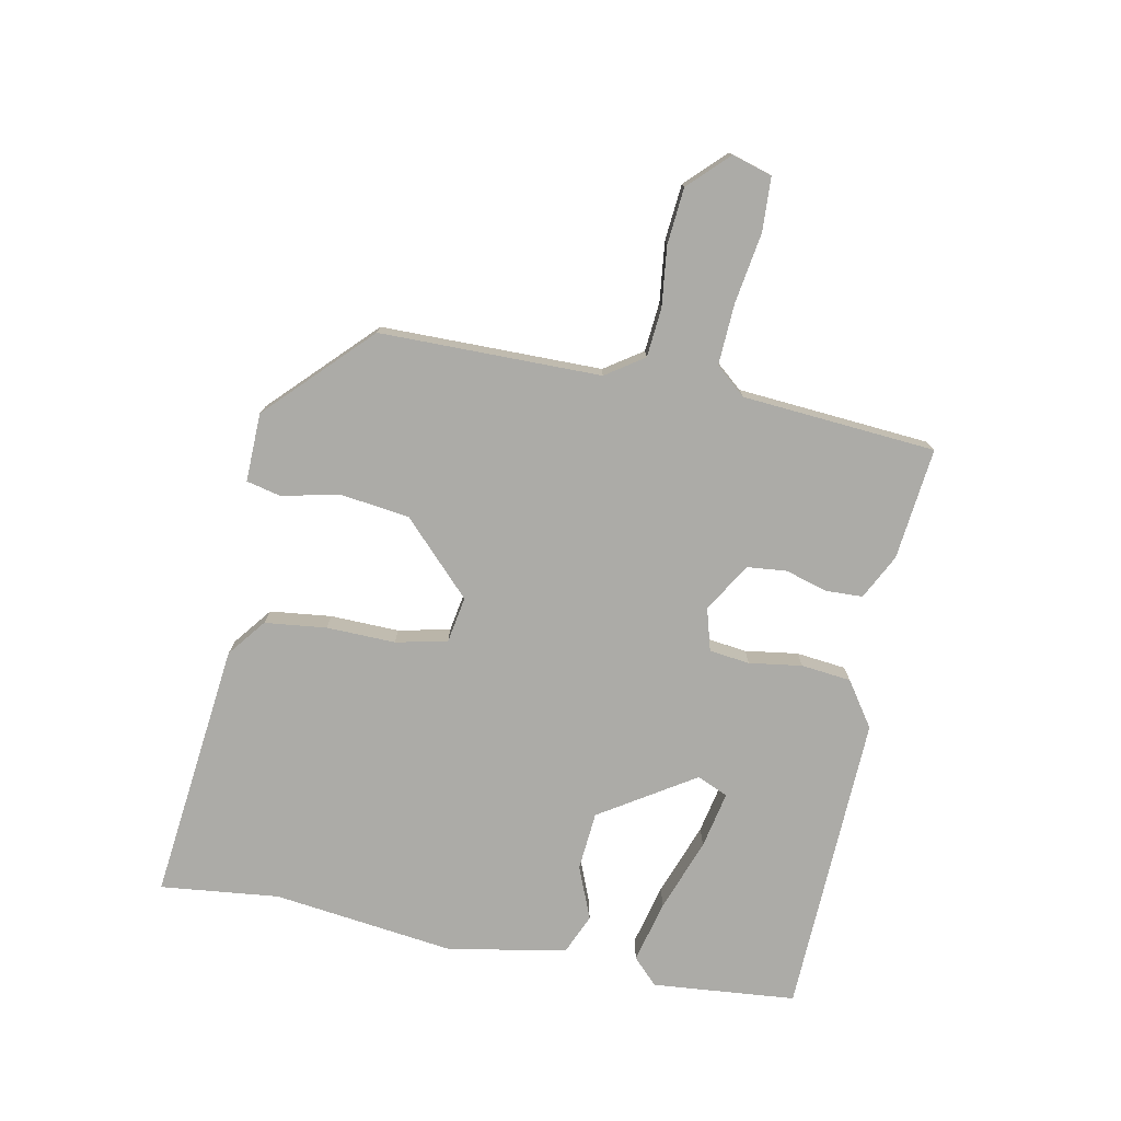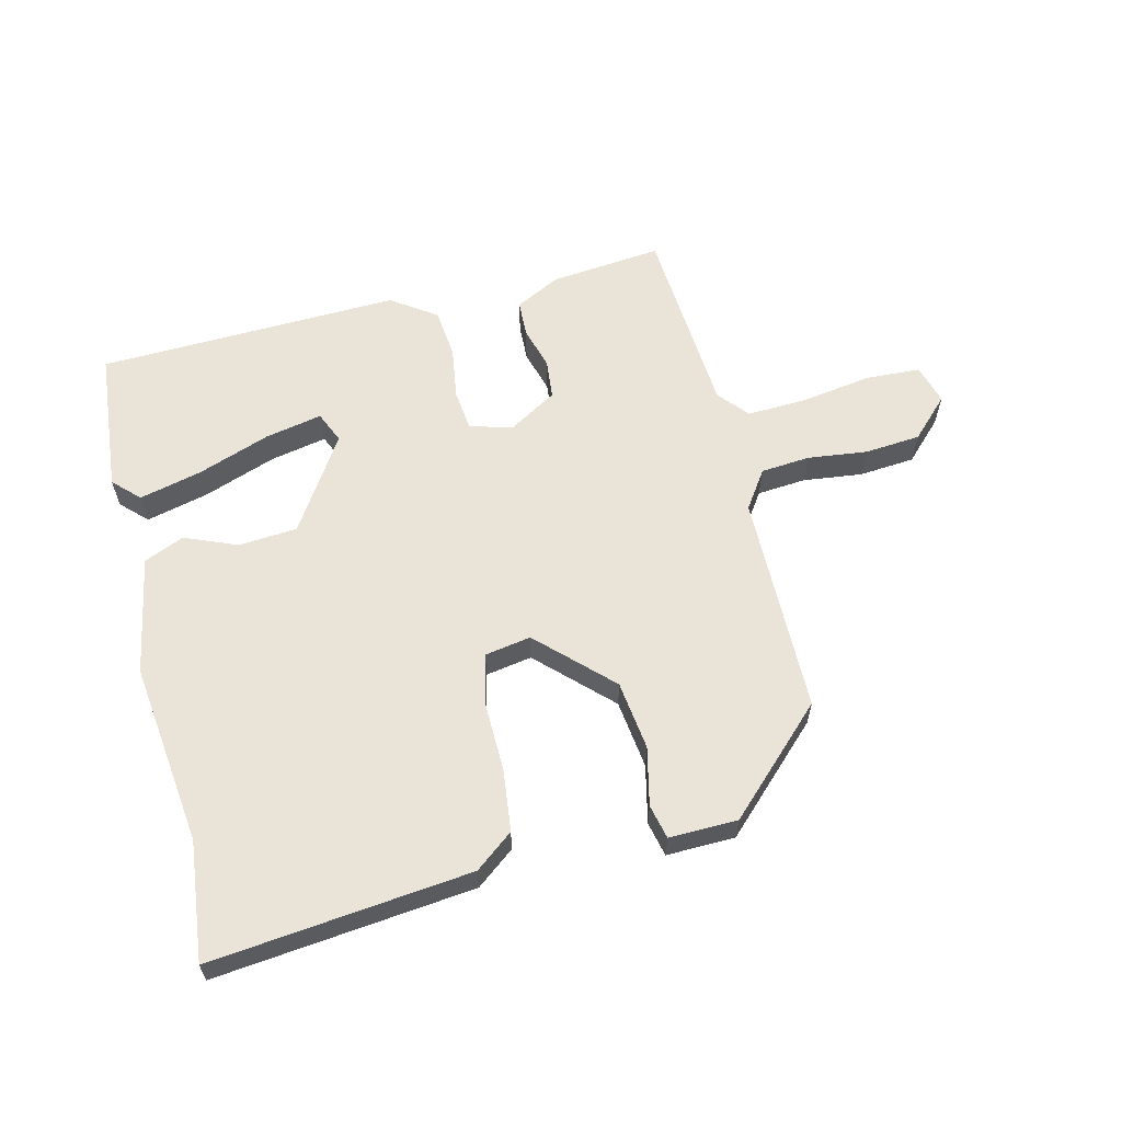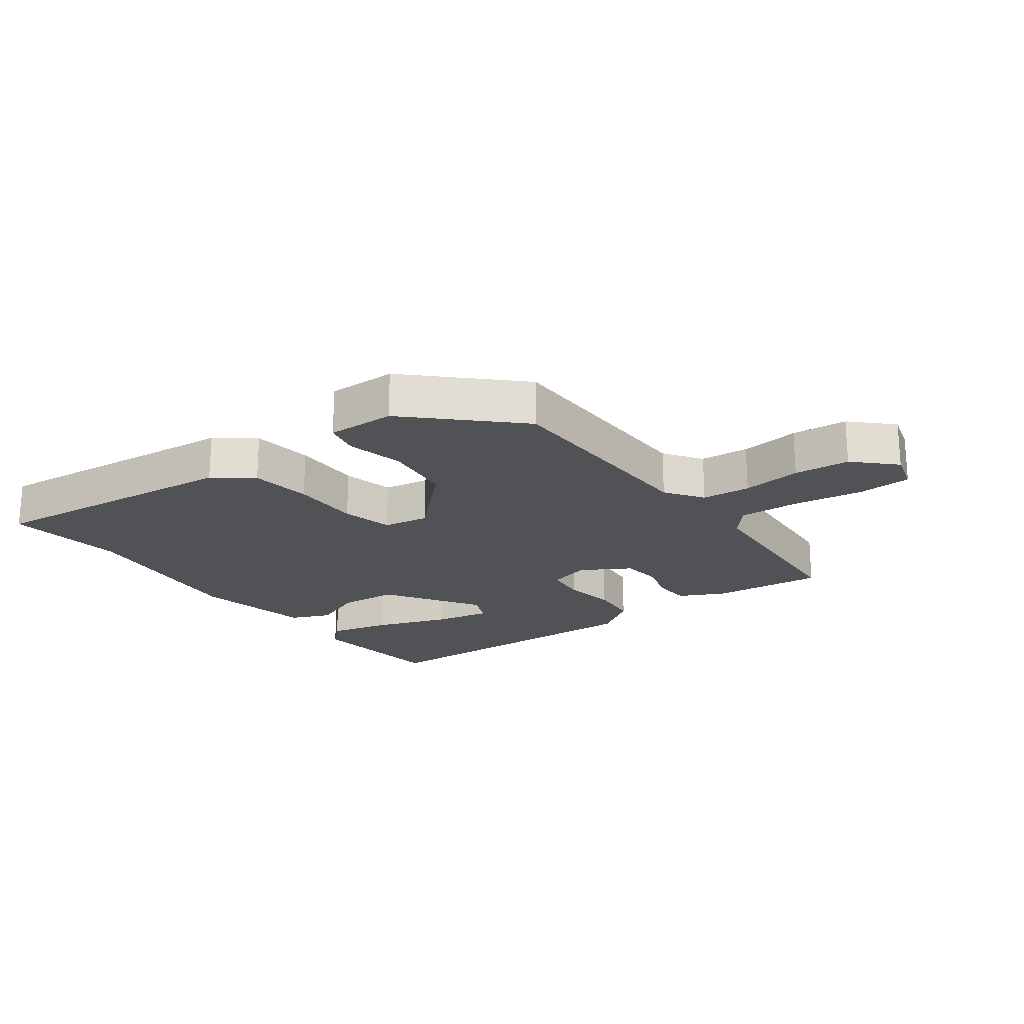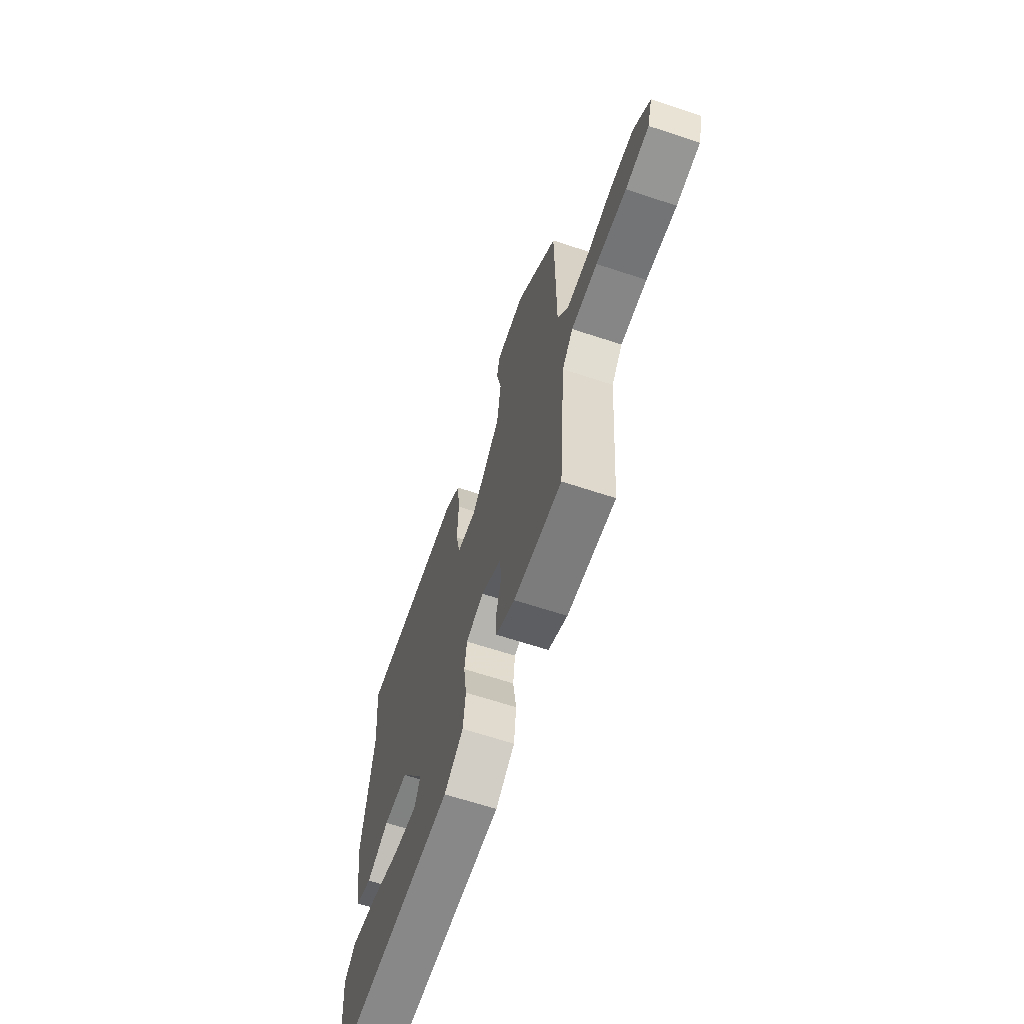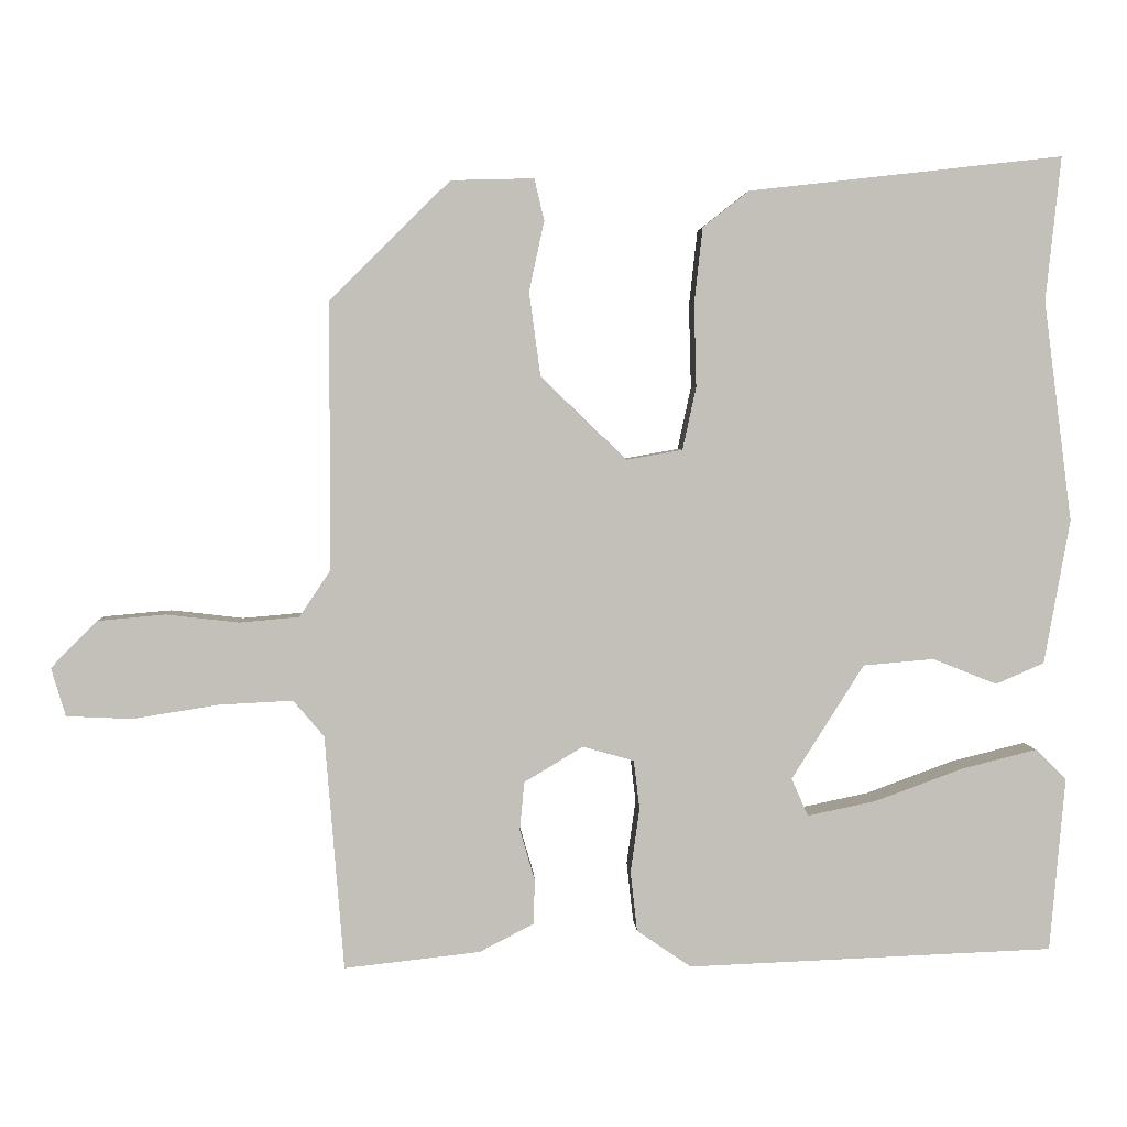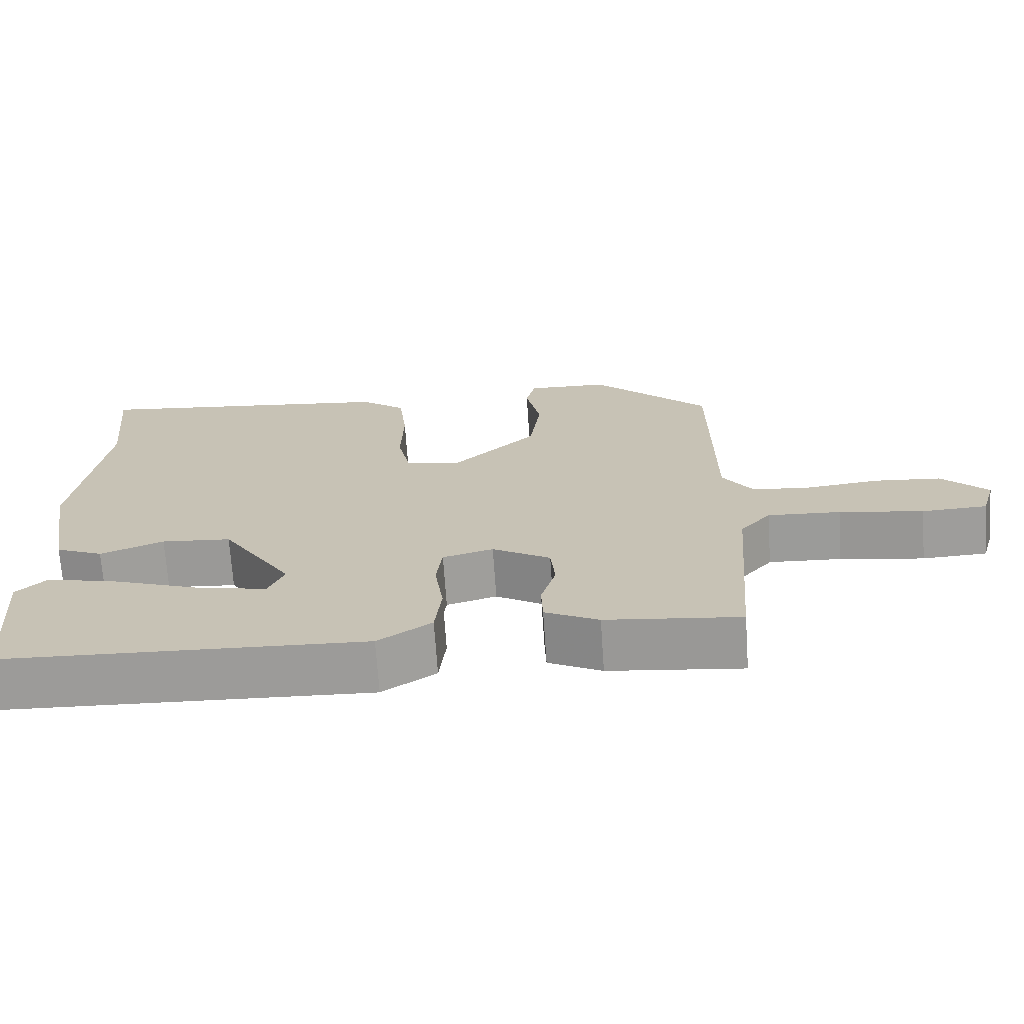
<metadata>
{"format":"obj","ext":"obj","renderer":"f3d","projection":"perspective","resolution":1024,"background":"white","views":[{"elev":-76.3,"azim":79.0,"up":"+Y"},{"elev":60.9,"azim":-13.4,"up":"+Y"},{"elev":-21.0,"azim":37.1,"up":"+Y"},{"elev":-65.1,"azim":71.6,"up":"+Z"},{"elev":3.6,"azim":177.2,"up":"+Z"},{"elev":-70.2,"azim":3.9,"up":"+Z"}]}
</metadata>
<code>
v 0.46 0.07 0.384
v 0.461 0.07 0.029
v 0.502 0.07 -0.032
v 0.581 0.07 -0.039
v 0.677 0.07 -0.028
v 0.767 0.07 -0.036
v 0.828 0.07 -0.098
v 0.809 0.07 -0.162
v 0.722 0.07 -0.166
v 0.609 0.07 -0.148
v 0.511 0.07 -0.143
v 0.47 0.07 -0.191
v 0.445 0.07 -0.502
v 0.265 0.07 -0.482
v 0.193 0.07 -0.445
v 0.191 0.07 -0.386
v 0.211 0.07 -0.318
v 0.205 0.07 -0.254
v 0.127 0.07 -0.207
v 0.059 0.07 -0.226
v 0.051 0.07 -0.291
v 0.063 0.07 -0.376
v 0.054 0.07 -0.456
v -0.018 0.07 -0.505
v -0.504 0.07 -0.486
v -0.524 0.07 -0.255
v -0.483 0.07 -0.215
v -0.383 0.07 -0.24
v -0.266 0.07 -0.283
v -0.175 0.07 -0.302
v -0.153 0.07 -0.252
v -0.249 0.07 -0.1
v -0.343 0.07 -0.092
v -0.428 0.07 -0.126
v -0.492 0.07 -0.098
v -0.526 0.07 0.093
v -0.488 0.07 0.385
v -0.508 0.07 0.576
v -0.092 0.07 0.529
v -0.031 0.07 0.481
v -0.02 0.07 0.382
v -0.023 0.07 0.271
v -0.005 0.07 0.188
v 0.069 0.07 0.175
v 0.183 0.07 0.285
v 0.198 0.07 0.396
v 0.178 0.07 0.489
v 0.191 0.07 0.544
v 0.301 0.07 0.541
v 0.46 0 0.384
v 0.461 0 0.029
v 0.502 0 -0.032
v 0.581 0 -0.039
v 0.677 0 -0.028
v 0.767 0 -0.036
v 0.828 0 -0.098
v 0.809 0 -0.162
v 0.722 0 -0.166
v 0.609 0 -0.148
v 0.511 0 -0.143
v 0.47 0 -0.191
v 0.445 0 -0.502
v 0.265 0 -0.482
v 0.193 0 -0.445
v 0.191 0 -0.386
v 0.211 0 -0.318
v 0.205 0 -0.254
v 0.127 0 -0.207
v 0.059 0 -0.226
v 0.051 0 -0.291
v 0.063 0 -0.376
v 0.054 0 -0.456
v -0.018 0 -0.505
v -0.504 0 -0.486
v -0.524 0 -0.255
v -0.483 0 -0.215
v -0.383 0 -0.24
v -0.266 0 -0.283
v -0.175 0 -0.302
v -0.153 0 -0.252
v -0.249 0 -0.1
v -0.343 0 -0.092
v -0.428 0 -0.126
v -0.492 0 -0.098
v -0.526 0 0.093
v -0.488 0 0.385
v -0.508 0 0.576
v -0.092 0 0.529
v -0.031 0 0.481
v -0.02 0 0.382
v -0.023 0 0.271
v -0.005 0 0.188
v 0.069 0 0.175
v 0.183 0 0.285
v 0.198 0 0.396
v 0.178 0 0.489
v 0.191 0 0.544
v 0.301 0 0.541
f 46 47 48 49
f 45 46 49 1
f 44 45 1 2
f 43 44 2 3
f 39 40 41 42
f 37 38 39 42
f 37 42 43
f 36 37 43 3
f 33 34 35 36
f 32 33 36 3
f 26 27 28 29
f 26 29 30
f 25 26 30
f 24 25 30
f 21 22 23 24
f 20 21 24 30
f 14 15 16 17
f 12 13 14 17
f 11 12 17 18
f 7 8 9 10
f 7 10 11
f 4 5 6 7
f 4 7 11
f 31 32 3 4
f 20 30 31 4
f 19 20 4
f 4 11 18 19
f 98 97 96 95
f 50 98 95 94
f 51 50 94 93
f 52 51 93 92
f 91 90 89 88
f 91 88 87 86
f 92 91 86
f 52 92 86 85
f 85 84 83 82
f 52 85 82 81
f 78 77 76 75
f 79 78 75
f 79 75 74
f 79 74 73
f 73 72 71 70
f 79 73 70 69
f 66 65 64 63
f 66 63 62 61
f 67 66 61 60
f 59 58 57 56
f 60 59 56
f 56 55 54 53
f 60 56 53
f 53 52 81 80
f 53 80 79 69
f 53 69 68
f 68 67 60 53
f 1 50 51 2
f 2 51 52 3
f 3 52 53 4
f 4 53 54 5
f 5 54 55 6
f 6 55 56 7
f 7 56 57 8
f 8 57 58 9
f 9 58 59 10
f 10 59 60 11
f 11 60 61 12
f 12 61 62 13
f 13 62 63 14
f 14 63 64 15
f 15 64 65 16
f 16 65 66 17
f 17 66 67 18
f 18 67 68 19
f 19 68 69 20
f 20 69 70 21
f 21 70 71 22
f 22 71 72 23
f 23 72 73 24
f 24 73 74 25
f 25 74 75 26
f 26 75 76 27
f 27 76 77 28
f 28 77 78 29
f 29 78 79 30
f 30 79 80 31
f 31 80 81 32
f 32 81 82 33
f 33 82 83 34
f 34 83 84 35
f 35 84 85 36
f 36 85 86 37
f 37 86 87 38
f 38 87 88 39
f 39 88 89 40
f 40 89 90 41
f 41 90 91 42
f 42 91 92 43
f 43 92 93 44
f 44 93 94 45
f 45 94 95 46
f 46 95 96 47
f 47 96 97 48
f 48 97 98 49
f 49 98 50 1

</code>
